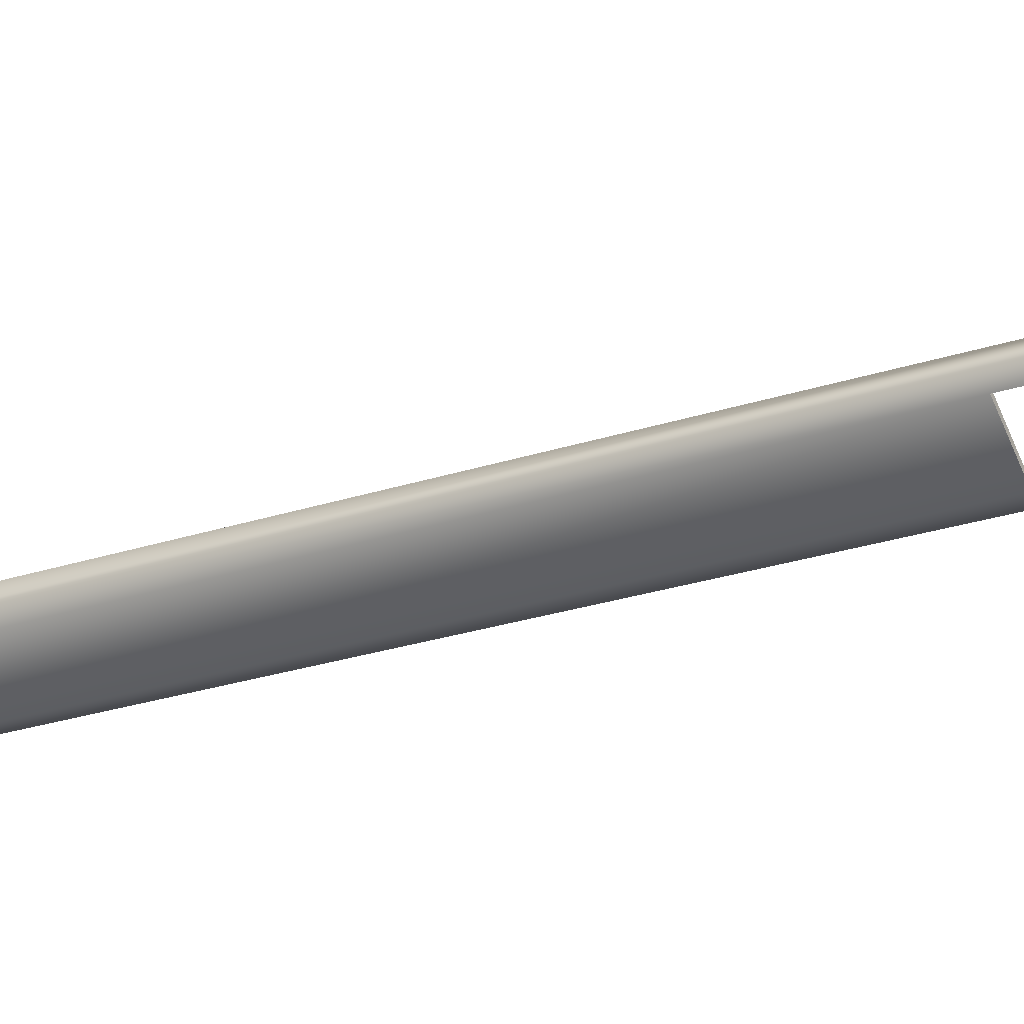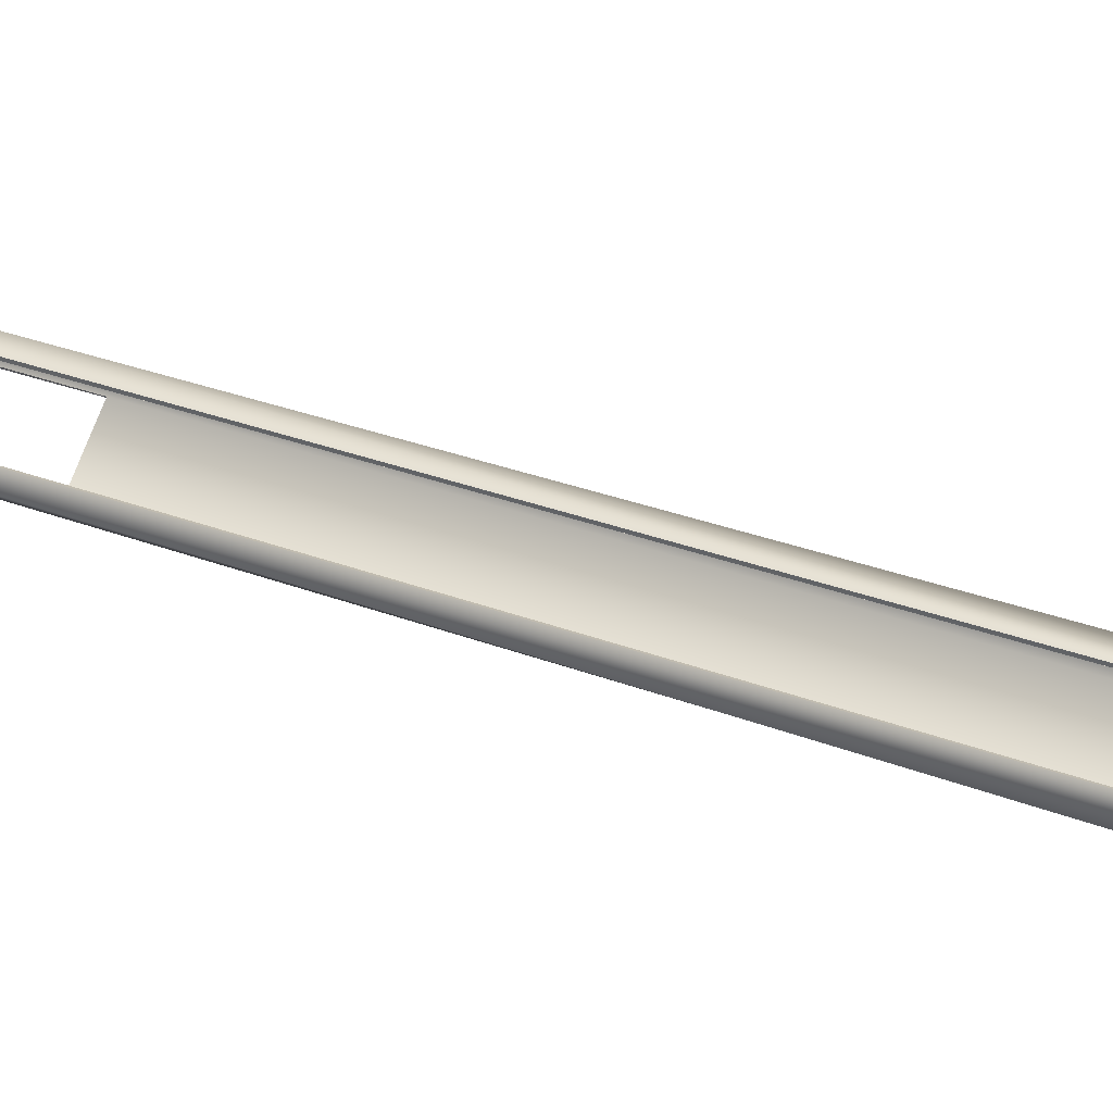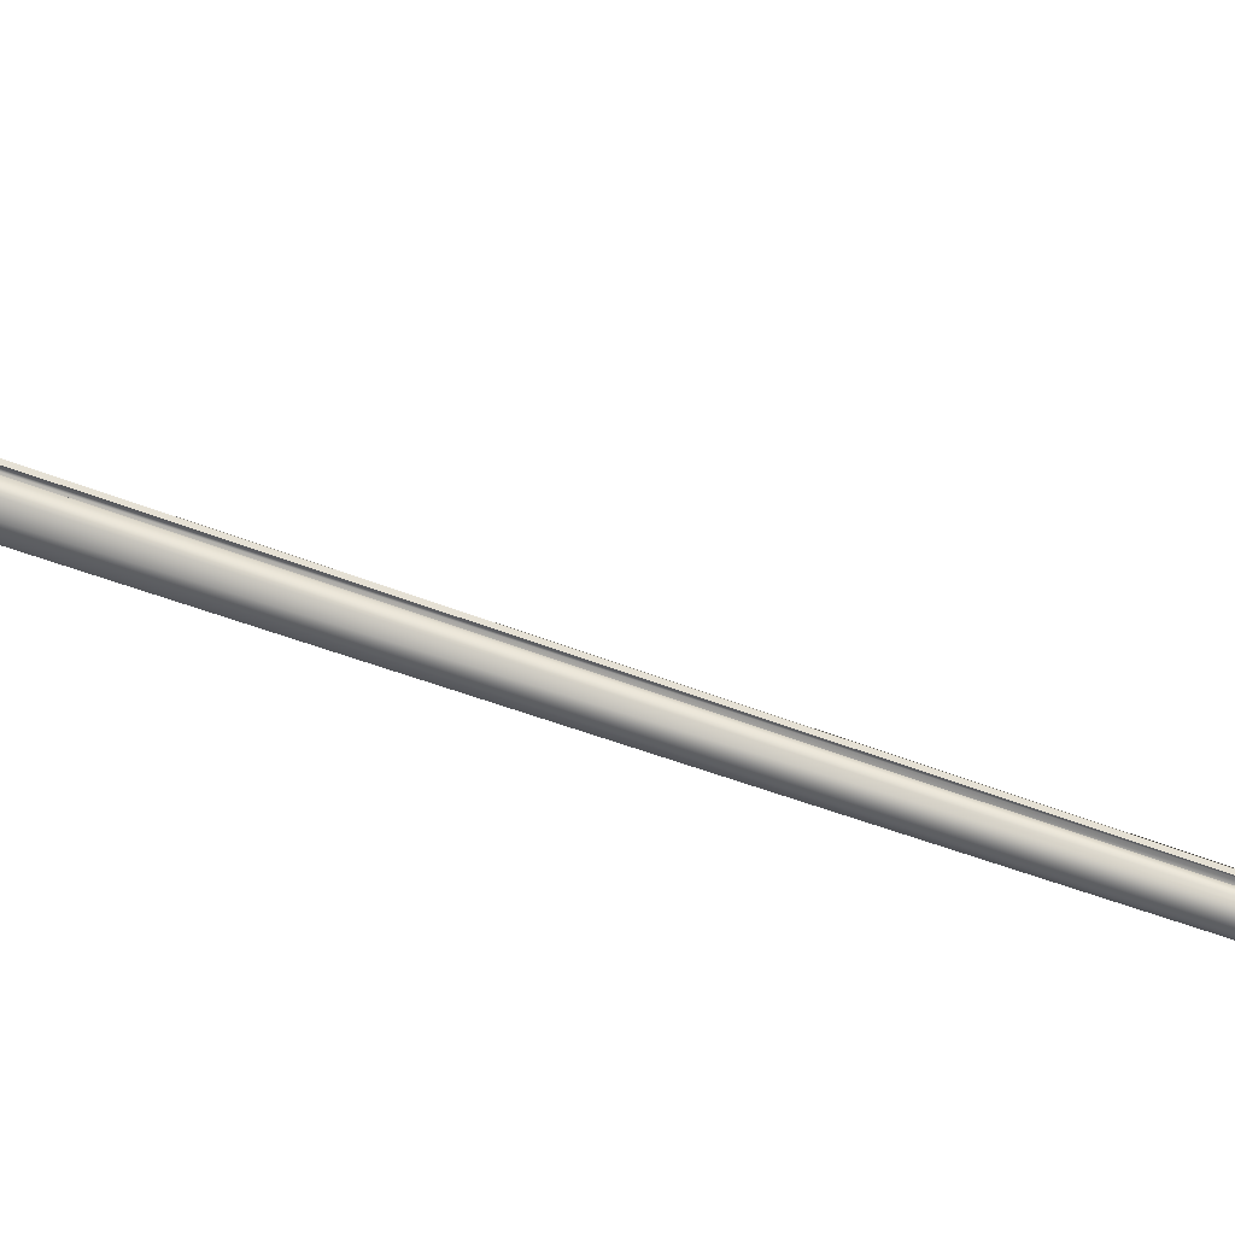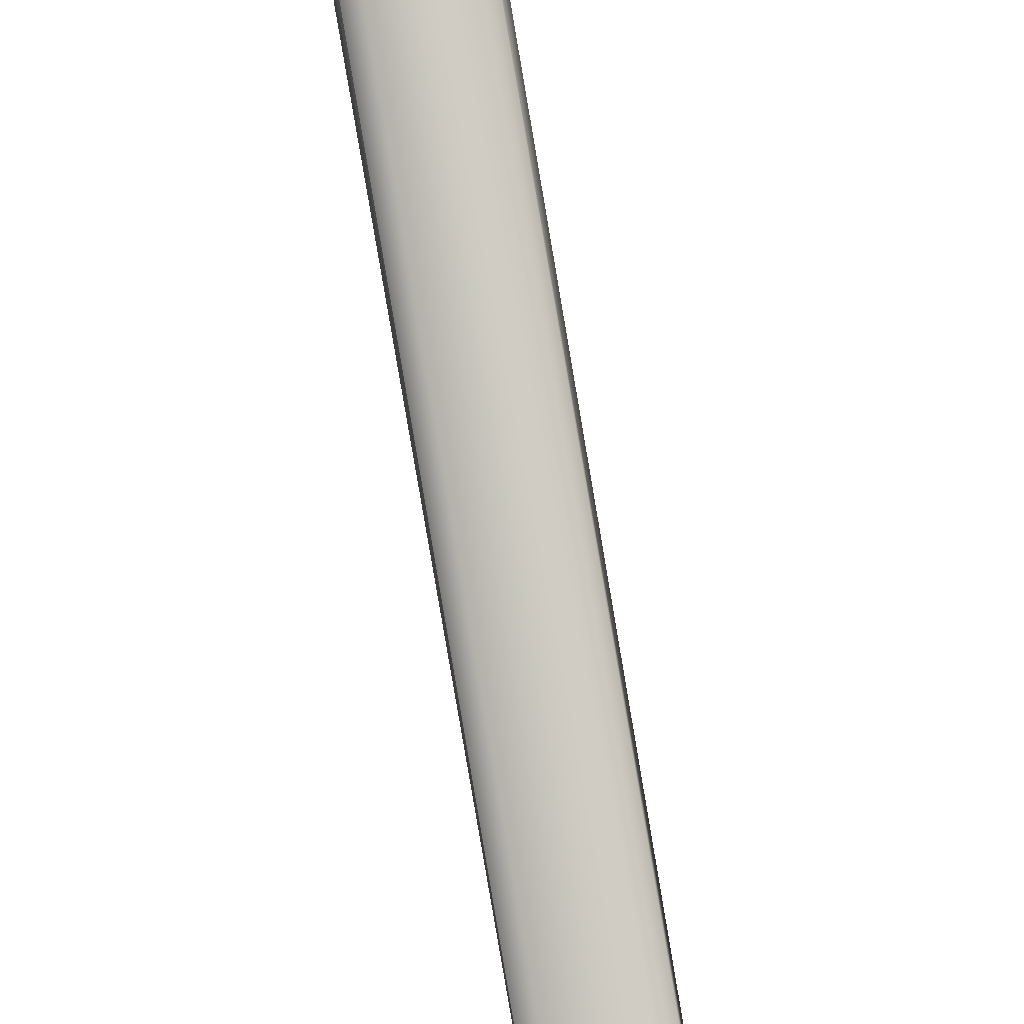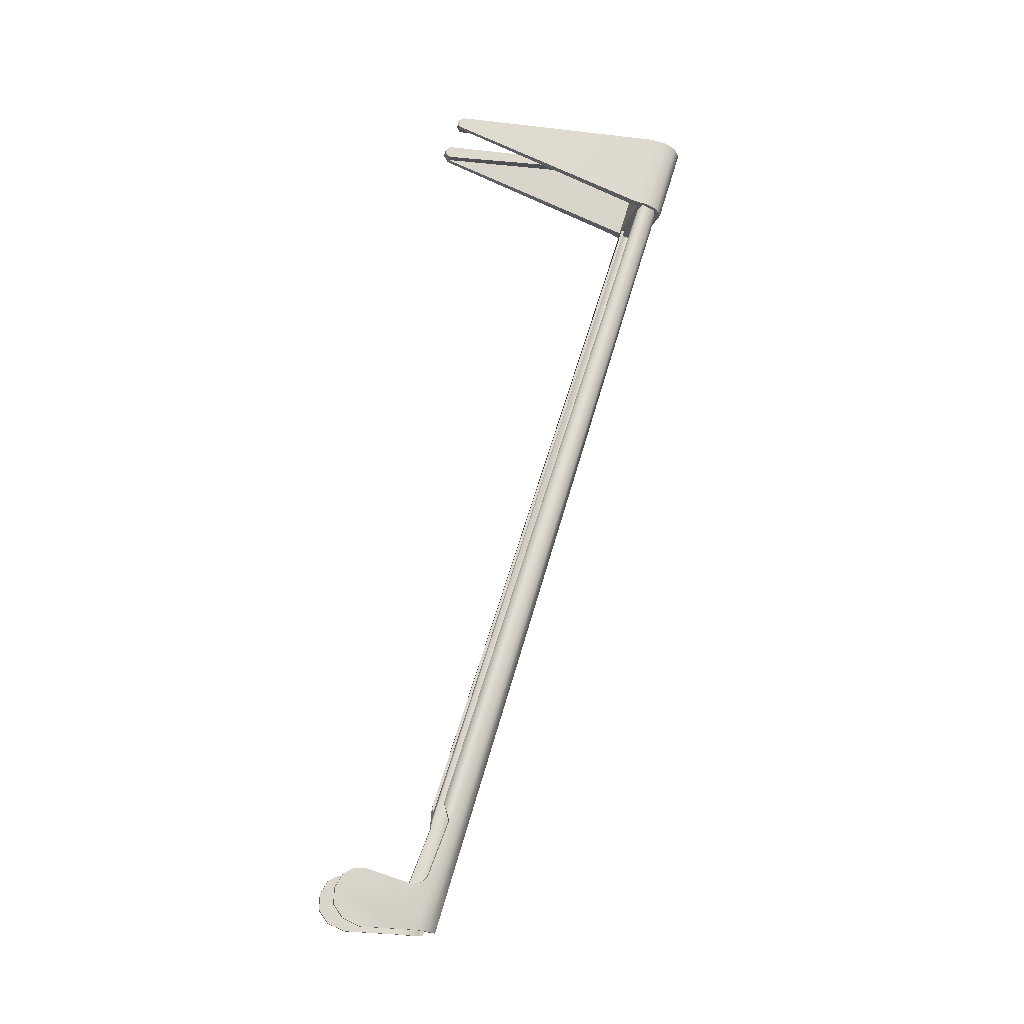
<metadata>
{"format":"obj","ext":"obj","renderer":"f3d","projection":"perspective","resolution":1024,"background":"white","views":[{"elev":-62.5,"azim":113.8,"up":"+Z"},{"elev":75.4,"azim":-69.2,"up":"+Z"},{"elev":4.5,"azim":96.4,"up":"+Z"},{"elev":-76.5,"azim":10.2,"up":"+Z"},{"elev":-16.4,"azim":75.3,"up":"+Y"}]}
</metadata>
<code>
g pp-9_stock_LOD1
v -0.0127 0.005352 -0.0188
v -0.01236 0.02101 -0.02486
v -0.01119 0.02109 -0.02484
v -0.01158 0.005362 -0.01876
v -0.01282 0.003736 -0.0169
v -0.01189 0.003763 -0.01682
v -0.01291 0.003396 -0.01421
v -0.01189 0.00343 -0.0141
v -0.01189 0.007506 -0.001082
v -0.01291 0.007506 -0.001082
v -0.01291 0.007247 0.002046
v -0.01189 0.007247 0.002046
v -0.01291 0.005817 0.004815
v -0.01189 0.005817 0.004815
v -0.01291 0.002108 0.007008
v -0.01189 0.002108 0.007008
v -0.01291 -0.002375 0.007219
v -0.01189 -0.002375 0.007219
v -0.01291 -0.006098 0.004603
v -0.01189 -0.006098 0.004603
v -0.01189 -0.008234 -0.0002423
v -0.01291 -0.00824 -0.0002951
v -0.01181 -0.008918 -0.0154
v -0.01282 -0.008936 -0.01559
v -0.01115 -0.009345 -0.01955
v -0.01046 -0.009249 -0.01861
v -0.007452 -0.009616 -0.02219
v -0.007262 -0.009496 -0.021
v -0.007486 0.02662 -0.0243
v -0.007486 0.2206 -0.08673
v -0.007036 0.2204 -0.08739
v -0.007075 0.02582 -0.02485
v -0.007486 0.02662 -0.0243
v -0.01145 0.2205 -0.0871
v -0.007486 0.2206 -0.08673
v -0.01236 0.02101 -0.02486
v -0.01115 -0.009345 -0.01955
v -0.01106 0.2192 -0.09113
v -0.01282 -0.008936 -0.01559
v -0.0127 0.005352 -0.0188
v -0.01282 0.003736 -0.0169
v -0.01291 0.003396 -0.01421
v -0.007452 0.1911 -0.08388
v -0.007332 0.2187 -0.09263
v -0.007452 0.02 -0.03125
v -0.007452 -0.009616 -0.02219
v 0.008938 0.1911 -0.08388
v 0.008938 0.02 -0.03125
v -0.01291 0.002108 0.007008
v -0.01291 -0.00824 -0.0002951
v -0.01291 -0.006098 0.004603
v -0.01291 -0.002375 0.007219
v -0.01291 0.007247 0.002046
v -0.01291 0.007506 -0.001082
v -0.01291 0.005817 0.004815
v 0.01264 -0.009345 -0.01955
v 0.008938 -0.009616 -0.02219
v 0.01254 0.2192 -0.09113
v 0.008821 0.2187 -0.09263
v 0.01294 0.2205 -0.0871
v 0.01385 0.02101 -0.02486
v 0.01431 -0.008936 -0.01559
v 0.008971 0.02662 -0.0243
v 0.008971 0.2206 -0.08673
v 0.01419 0.005352 -0.0188
v 0.01431 0.003736 -0.0169
v 0.0144 0.003396 -0.01421
v 0.0144 0.002108 0.007008
v 0.0144 -0.00824 -0.0002951
v 0.0144 -0.006098 0.004603
v 0.0144 -0.002375 0.007219
v 0.0144 0.007247 0.002046
v 0.0144 0.007506 -0.001082
v 0.0144 0.005817 0.004815
v -0.007262 -0.009496 -0.021
v -0.01046 -0.009249 -0.01861
v -0.007304 0.02036 -0.03012
v -0.007306 0.1914 -0.08274
v 0.008792 0.1914 -0.08274
v 0.008789 0.02036 -0.03012
v -0.009695 0.2194 -0.0905
v -0.007332 0.2191 -0.09149
v -0.01035 0.2202 -0.08788
v 0.01195 -0.009249 -0.01861
v 0.008748 -0.009496 -0.021
v -0.01119 0.02109 -0.02484
v -0.01181 -0.008918 -0.0154
v -0.007075 0.02582 -0.02485
v -0.007036 0.2204 -0.08739
v -0.01158 0.005362 -0.01876
v -0.01189 0.003763 -0.01682
v -0.01189 0.00343 -0.0141
v -0.01189 0.007506 -0.001082
v -0.01189 0.007247 0.002046
v -0.01189 0.005817 0.004815
v -0.01189 0.002108 0.007008
v -0.01189 -0.002375 0.007219
v -0.01189 -0.006098 0.004603
v -0.01189 -0.008234 -0.0002423
v -0.007452 0.02 -0.03125
v -0.007452 -0.009616 -0.02219
v -0.007262 -0.009496 -0.021
v -0.007304 0.02036 -0.03012
v -0.007452 0.1911 -0.08388
v -0.007306 0.1914 -0.08274
v -0.007332 0.2191 -0.09149
v -0.007332 0.2187 -0.09263
v -0.007486 0.02662 -0.0243
v -0.007075 0.02582 -0.02485
v -0.01119 0.02109 -0.02484
v -0.01236 0.02101 -0.02486
v -0.007306 0.1914 -0.08274
v -0.007452 0.1911 -0.08388
v 0.008938 0.1911 -0.08388
v 0.008792 0.1914 -0.08274
v 0.01419 0.005352 -0.0188
v 0.01268 0.02109 -0.02484
v 0.01385 0.02101 -0.02486
v 0.01307 0.005362 -0.01876
v 0.01431 0.003736 -0.0169
v 0.01338 0.003763 -0.01682
v 0.0144 0.003396 -0.01421
v 0.01338 0.00343 -0.0141
v 0.01338 0.007506 -0.001082
v 0.0144 0.007506 -0.001082
v 0.0144 0.007247 0.002046
v 0.01338 0.007247 0.002046
v 0.0144 0.005817 0.004815
v 0.01338 0.005817 0.004815
v 0.0144 0.002108 0.007008
v 0.01338 0.002108 0.007008
v 0.0144 -0.002375 0.007219
v 0.01338 -0.002375 0.007219
v 0.0144 -0.006098 0.004603
v 0.01338 -0.006098 0.004603
v 0.01338 -0.008234 -0.0002423
v 0.0144 -0.00824 -0.0002951
v 0.0133 -0.008918 -0.0154
v 0.01431 -0.008936 -0.01559
v 0.01264 -0.009345 -0.01955
v 0.01195 -0.009249 -0.01861
v 0.008938 -0.009616 -0.02219
v 0.008748 -0.009496 -0.021
v 0.008971 0.02662 -0.0243
v 0.008563 0.02582 -0.02485
v 0.008521 0.2204 -0.08739
v 0.008971 0.2206 -0.08673
v 0.008938 0.02 -0.03125
v 0.008789 0.02036 -0.03012
v 0.008748 -0.009496 -0.021
v 0.008938 -0.009616 -0.02219
v 0.01088 0.2193 -0.09074
v 0.008821 0.2191 -0.09149
v 0.0115 0.2203 -0.08757
v 0.01268 0.02109 -0.02484
v 0.0133 -0.008918 -0.0154
v 0.008563 0.02582 -0.02485
v 0.008521 0.2204 -0.08739
v 0.01307 0.005362 -0.01876
v 0.01338 0.003763 -0.01682
v 0.01338 0.00343 -0.0141
v 0.01338 0.007506 -0.001082
v 0.01338 0.007247 0.002046
v 0.01338 0.005817 0.004815
v 0.01338 0.002108 0.007008
v 0.01338 -0.002375 0.007219
v 0.01338 -0.006098 0.004603
v 0.01338 -0.008234 -0.0002423
v 0.008938 0.1911 -0.08388
v 0.008821 0.2187 -0.09263
v 0.008821 0.2191 -0.09149
v 0.008792 0.1914 -0.08274
v 0.008971 0.02662 -0.0243
v 0.01385 0.02101 -0.02486
v 0.01268 0.02109 -0.02484
v 0.008563 0.02582 -0.02485
v 0.008938 0.02 -0.03125
v -0.007452 0.02 -0.03125
v -0.007304 0.02036 -0.03012
v 0.008789 0.02036 -0.03012
v -0.008285 0.24 -0.02634
v -0.01024 0.24 -0.02629
v -0.01025 0.2412 -0.02642
v -0.008334 0.2414 -0.02647
v 0.0114 0.2413 -0.02605
v 0.01139 0.2399 -0.0259
v 0.009773 0.2399 -0.0261
v 0.009827 0.2414 -0.02626
v -0.01109 0.2385 -0.0276
v -0.01024 0.24 -0.02629
v -0.009609 0.2385 -0.02761
v -0.007421 0.2385 -0.02761
v -0.008285 0.24 -0.02634
v -0.01109 0.242 -0.02809
v -0.008334 0.2414 -0.02647
v -0.01025 0.2412 -0.02642
v -0.007462 0.2421 -0.02772
v -0.006666 0.2426 -0.0724
v -0.01183 0.2425 -0.0908
v -0.002908 0.2426 -0.07685
v 0.01329 0.2425 -0.09082
v 0.004174 0.2425 -0.07682
v -0.01287 0.241 -0.09483
v -0.01195 0.2397 -0.09792
v -0.009081 0.2389 -0.1001
v 0.01084 0.239 -0.1001
v 0.01357 0.2398 -0.09791
v 0.01422 0.241 -0.09488
v 0.007959 0.2424 -0.07241
v 0.01237 0.2419 -0.02762
v 0.00919 0.2418 -0.02798
v 0.009827 0.2414 -0.02626
v 0.0114 0.2413 -0.02605
v 0.009827 0.2414 -0.02626
v 0.009773 0.2399 -0.0261
v 0.009172 0.2386 -0.02697
v 0.00919 0.2418 -0.02798
v 0.007965 0.24 -0.07185
v 0.007959 0.2424 -0.07241
v 0.004173 0.2402 -0.07633
v 0.004174 0.2425 -0.07682
v 0.009773 0.2399 -0.0261
v 0.01111 0.2386 -0.02696
v 0.009172 0.2386 -0.02697
v 0.01139 0.2399 -0.0259
v 0.01237 0.2386 -0.0269
v -0.008334 0.2414 -0.02647
v -0.007421 0.2385 -0.02761
v -0.008285 0.24 -0.02634
v -0.007462 0.2421 -0.02772
v -0.006672 0.24 -0.07186
v -0.006666 0.2426 -0.0724
v -0.002911 0.2402 -0.07638
v -0.002908 0.2426 -0.07685
v -0.002911 0.2402 -0.07638
v -0.002908 0.2426 -0.07685
v 0.004174 0.2425 -0.07682
v 0.004173 0.2402 -0.07633
v 0.01111 0.2386 -0.02696
v 0.01237 0.2386 -0.0269
v 0.01329 0.2198 -0.08375
v 0.01084 0.2192 -0.08547
v 0.01422 0.2185 -0.08786
v 0.01357 0.2175 -0.09098
v 0.01084 0.2169 -0.09318
v -0.009148 0.2169 -0.0932
v -0.009341 0.2191 -0.08612
v -0.01195 0.2175 -0.09101
v -0.01287 0.2185 -0.08782
v -0.01183 0.2198 -0.08374
v -0.009609 0.2385 -0.02761
v -0.01109 0.2385 -0.0276
v 0.007965 0.24 -0.07185
v 0.009172 0.2386 -0.02697
v 0.01111 0.2386 -0.02696
v 0.01104 0.2399 -0.07196
v 0.01084 0.2399 -0.09193
v 0.004173 0.2402 -0.07633
v -0.009341 0.2398 -0.09258
v -0.002911 0.2402 -0.07638
v -0.006672 0.24 -0.07186
v -0.009484 0.2398 -0.0724
v -0.009609 0.2385 -0.02761
v -0.007421 0.2385 -0.02761
v -0.01025 0.2412 -0.02642
v -0.01024 0.24 -0.02629
v -0.01109 0.2385 -0.0276
v -0.01109 0.242 -0.02809
v -0.01183 0.2198 -0.08374
v -0.01183 0.2425 -0.0908
v -0.01287 0.241 -0.09483
v -0.01287 0.2185 -0.08782
v -0.01195 0.2397 -0.09792
v -0.01195 0.2175 -0.09101
v -0.009148 0.2169 -0.0932
v -0.009081 0.2389 -0.1001
v 0.01084 0.2169 -0.09318
v 0.01084 0.239 -0.1001
v 0.01357 0.2175 -0.09098
v 0.01357 0.2398 -0.09791
v 0.01422 0.2185 -0.08786
v 0.01422 0.241 -0.09488
v 0.01329 0.2198 -0.08375
v 0.01329 0.2425 -0.09082
v 0.01237 0.2419 -0.02762
v 0.01237 0.2386 -0.0269
v 0.0114 0.2413 -0.02605
v 0.01139 0.2399 -0.0259
v 0.01084 0.2192 -0.08547
v -0.009341 0.2191 -0.08612
v -0.009341 0.2398 -0.09258
v 0.01084 0.2399 -0.09193
v 0.01084 0.2192 -0.08547
v 0.01084 0.2399 -0.09193
v 0.01099 0.2399 -0.07175
v 0.01111 0.2386 -0.02696
v -0.009341 0.2191 -0.08612
v -0.009484 0.2398 -0.0724
v -0.009341 0.2398 -0.09258
v -0.009609 0.2385 -0.02761
g pp-9_stock_LOD1_0
f 3 2 1
f 4 3 1
f 1 5 4
f 5 6 4
f 5 7 6
f 7 8 6
f 8 7 9
f 7 10 9
f 10 11 9
f 11 12 9
f 11 13 12
f 13 14 12
f 13 15 14
f 15 16 14
f 16 15 17
f 18 16 17
f 18 17 19
f 20 18 19
f 20 19 21
f 19 22 21
f 23 21 22
f 24 23 22
f 24 25 23
f 25 26 23
f 26 25 27
f 28 26 27
f 31 30 29
f 32 31 29
f 35 34 33
f 34 36 33
f 37 36 34
f 38 37 34
f 39 36 37
f 36 39 40
f 39 41 40
f 41 39 42
f 37 38 43
f 38 44 43
f 45 37 43
f 37 45 46
f 43 47 45
f 47 48 45
f 49 42 39
f 49 39 50
f 51 49 50
f 51 52 49
f 42 49 53
f 54 42 53
f 55 53 49
f 56 48 47
f 48 56 57
f 58 56 47
f 59 58 47
f 56 58 60
f 61 56 60
f 61 62 56
f 61 60 63
f 60 64 63
f 62 61 65
f 66 62 65
f 62 66 67
f 67 68 62
f 62 68 69
f 68 70 69
f 71 70 68
f 68 67 72
f 67 73 72
f 72 74 68
f 77 76 75
f 76 77 78
f 79 78 77
f 80 79 77
f 81 76 78
f 78 82 81
f 81 83 76
f 80 84 79
f 84 80 85
f 83 86 76
f 87 76 86
f 86 83 88
f 83 89 88
f 90 87 86
f 87 90 91
f 87 91 92
f 92 93 87
f 94 87 93
f 95 87 94
f 96 87 95
f 96 97 87
f 87 97 98
f 87 98 99
f 102 101 100
f 103 102 100
f 106 105 104
f 107 106 104
f 110 109 108
f 111 110 108
f 114 113 112
f 115 114 112
f 118 117 116
f 117 119 116
f 120 116 119
f 121 120 119
f 122 120 121
f 123 122 121
f 122 123 124
f 125 122 124
f 126 125 124
f 127 126 124
f 128 126 127
f 129 128 127
f 130 128 129
f 131 130 129
f 130 131 132
f 131 133 132
f 132 133 134
f 133 135 134
f 134 135 136
f 137 134 136
f 136 138 137
f 138 139 137
f 140 139 138
f 141 140 138
f 140 141 142
f 141 143 142
f 146 145 144
f 147 146 144
f 150 149 148
f 151 150 148
f 153 79 152
f 84 152 79
f 154 152 84
f 155 154 84
f 84 156 155
f 154 155 157
f 158 154 157
f 156 159 155
f 159 156 160
f 160 156 161
f 162 161 156
f 156 163 162
f 156 164 163
f 156 165 164
f 166 165 156
f 166 156 167
f 167 156 168
f 171 170 169
f 172 171 169
f 175 174 173
f 176 175 173
f 179 178 177
f 180 179 177
f 183 182 181
f 184 183 181
f 187 186 185
f 188 187 185
f 191 190 189
f 190 191 192
f 193 190 192
f 196 195 194
f 195 197 194
f 194 197 198
f 199 194 198
f 198 200 199
f 199 200 201
f 200 202 201
f 203 199 201
f 201 204 203
f 205 204 201
f 206 205 201
f 201 207 206
f 207 201 208
f 209 201 202
f 201 209 210
f 209 211 210
f 210 211 212
f 213 210 212
f 216 215 214
f 217 216 214
f 216 217 218
f 217 219 218
f 218 219 220
f 219 221 220
f 224 223 222
f 223 225 222
f 226 225 223
f 229 228 227
f 228 230 227
f 228 231 230
f 231 232 230
f 231 233 232
f 233 234 232
f 237 236 235
f 238 237 235
f 241 240 239
f 242 241 239
f 243 241 242
f 243 242 244
f 244 242 245
f 246 245 242
f 242 247 246
f 246 247 248
f 248 247 249
f 247 250 249
f 247 251 250
f 251 252 250
f 255 254 253
f 256 255 253
f 257 256 253
f 258 257 253
f 257 258 259
f 258 260 259
f 260 261 259
f 261 262 259
f 262 261 263
f 261 264 263
f 267 266 265
f 267 265 268
f 267 268 269
f 268 270 269
f 269 270 271
f 272 269 271
f 272 271 273
f 274 272 273
f 275 274 273
f 276 275 273
f 275 276 277
f 276 278 277
f 277 278 279
f 278 280 279
f 279 280 281
f 280 282 281
f 281 282 283
f 282 284 283
f 283 284 285
f 286 283 285
f 285 287 286
f 287 288 286
f 291 290 289
f 292 291 289
f 295 294 293
f 293 296 295
f 299 298 297
f 300 297 298

</code>
